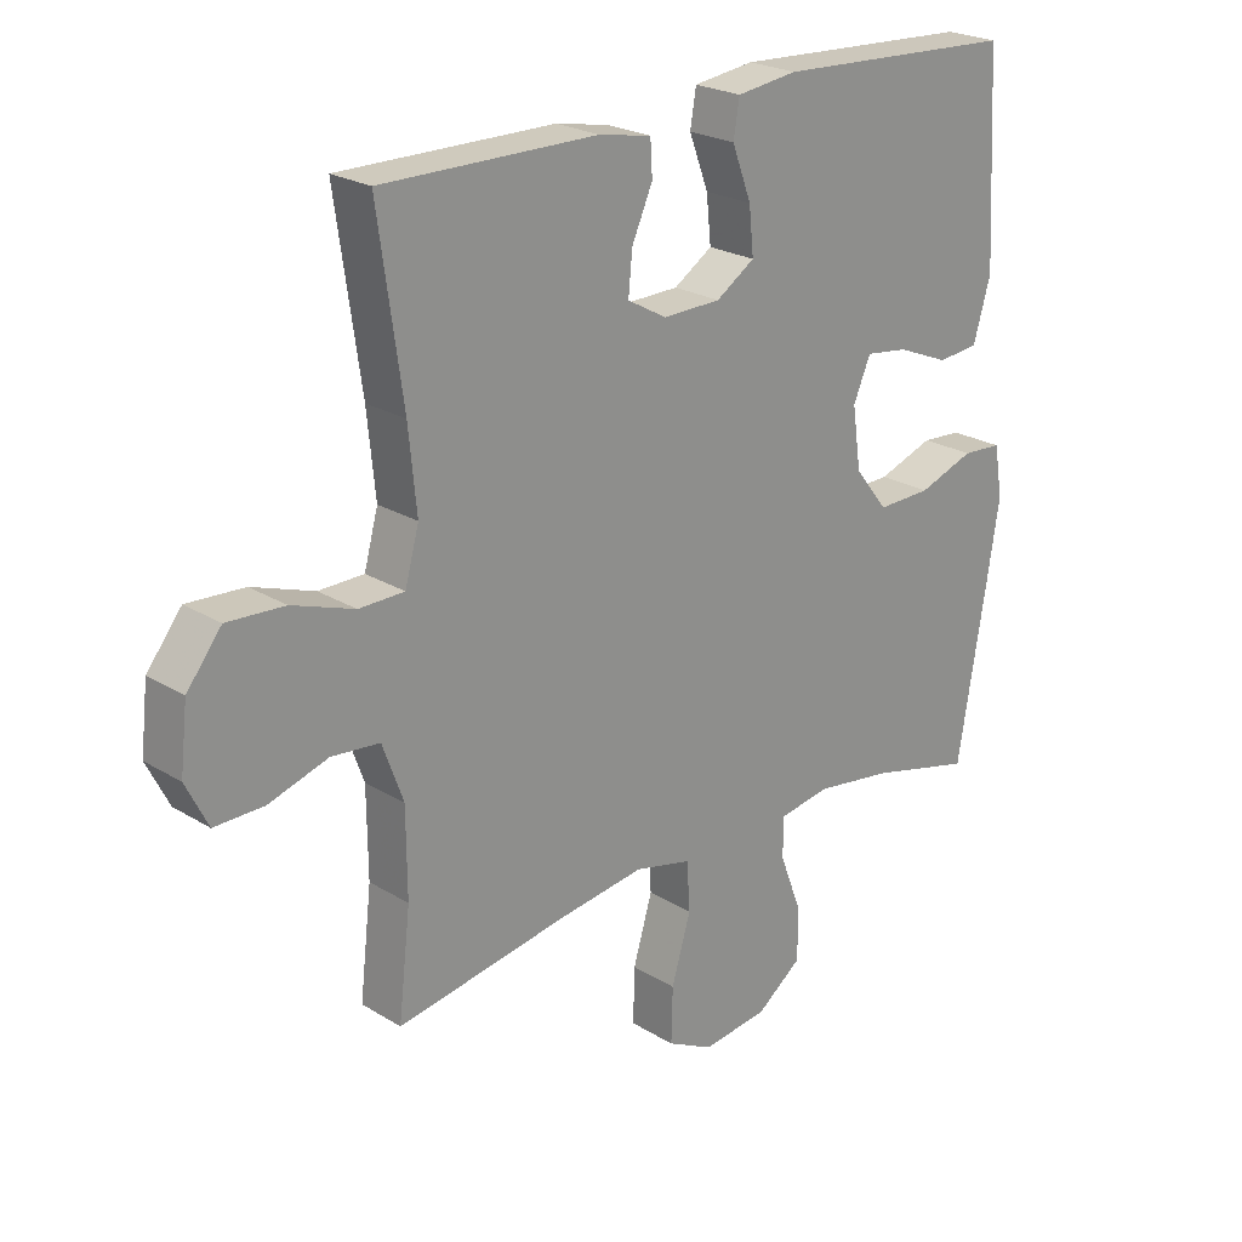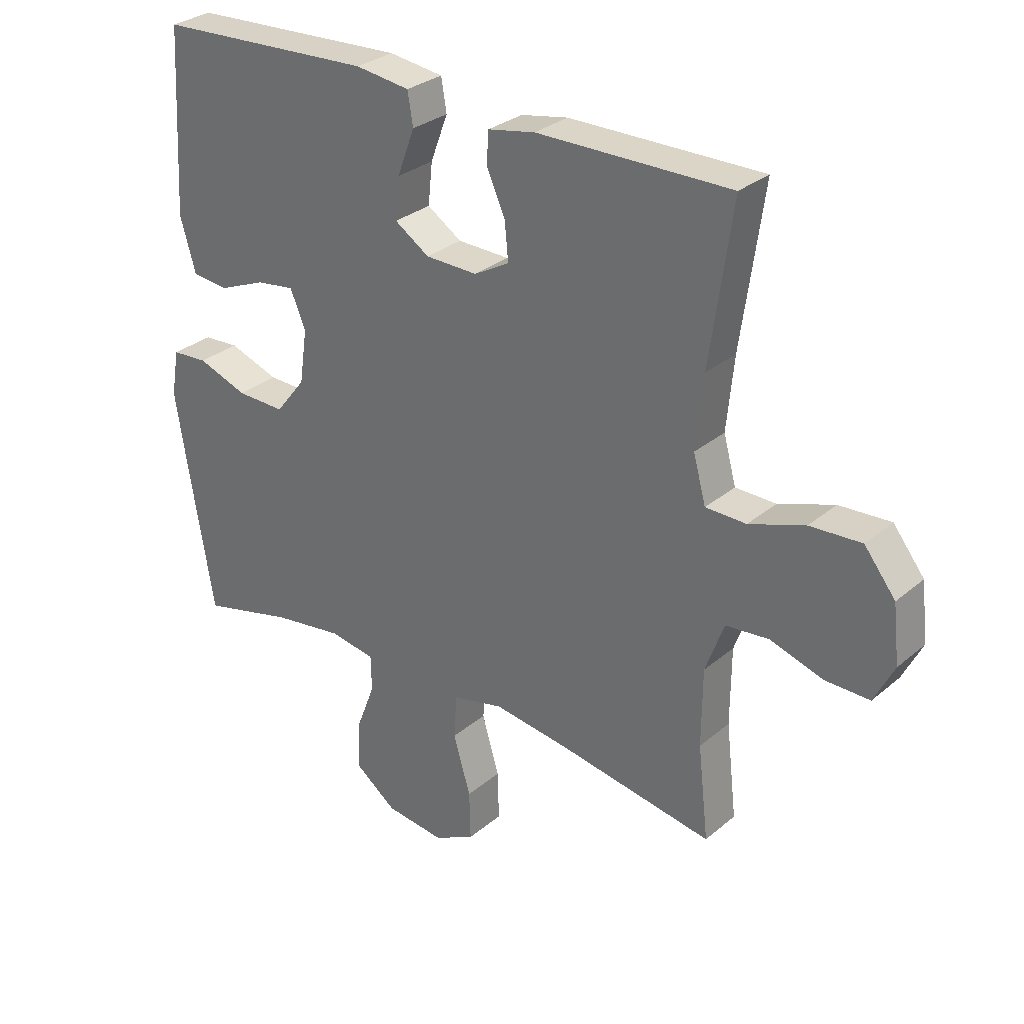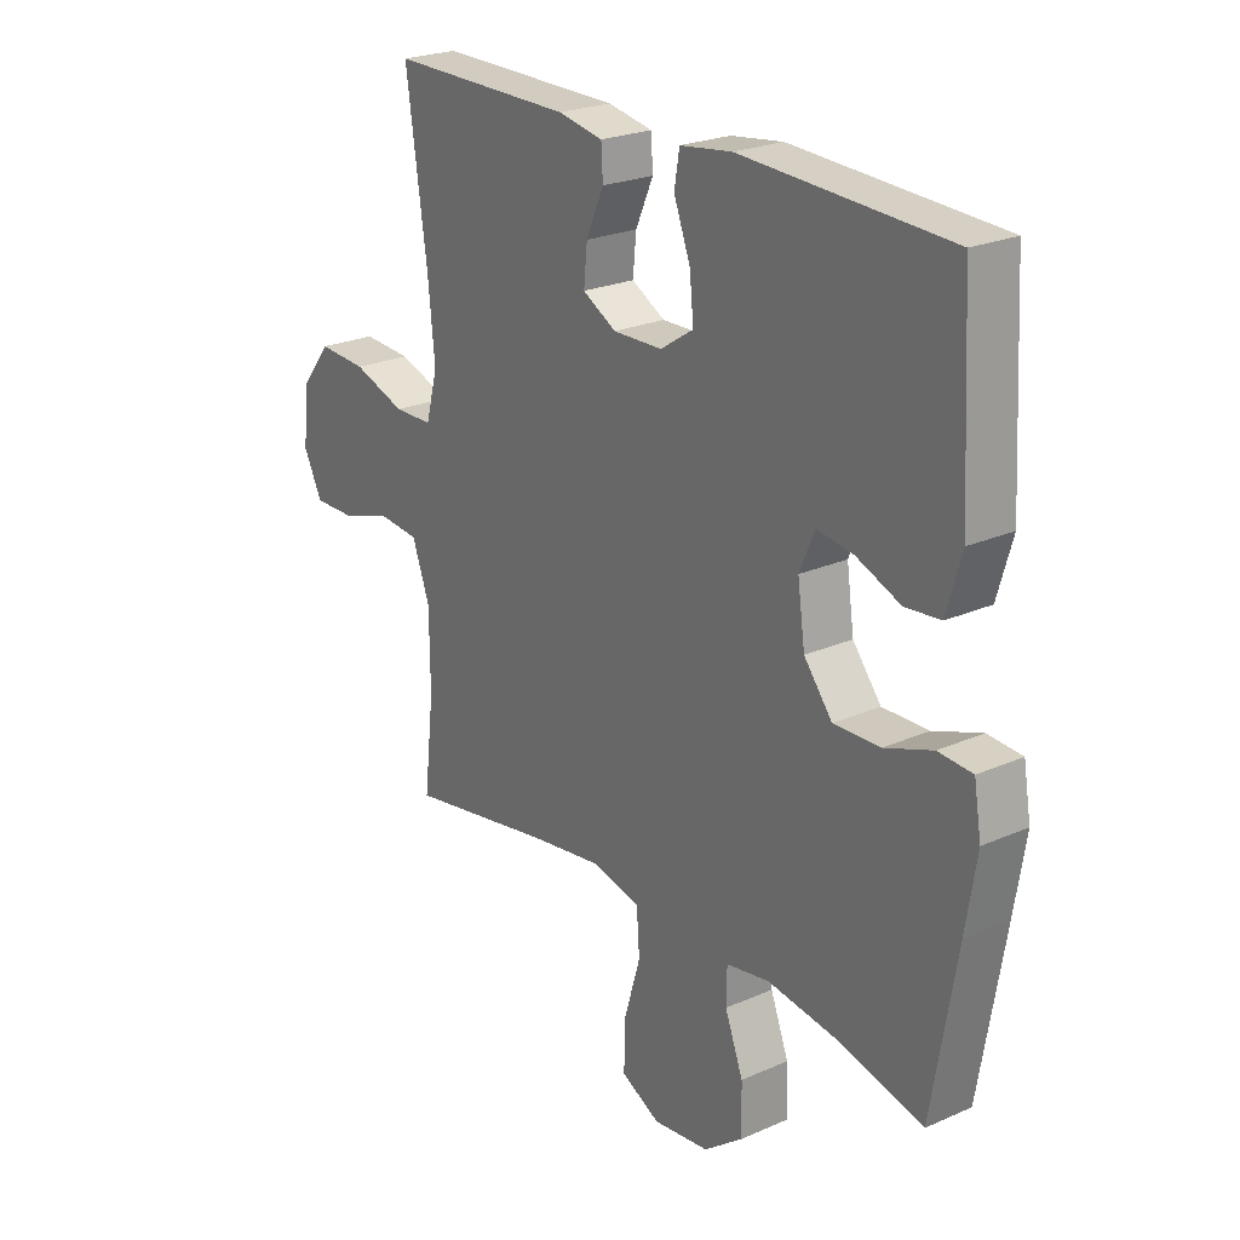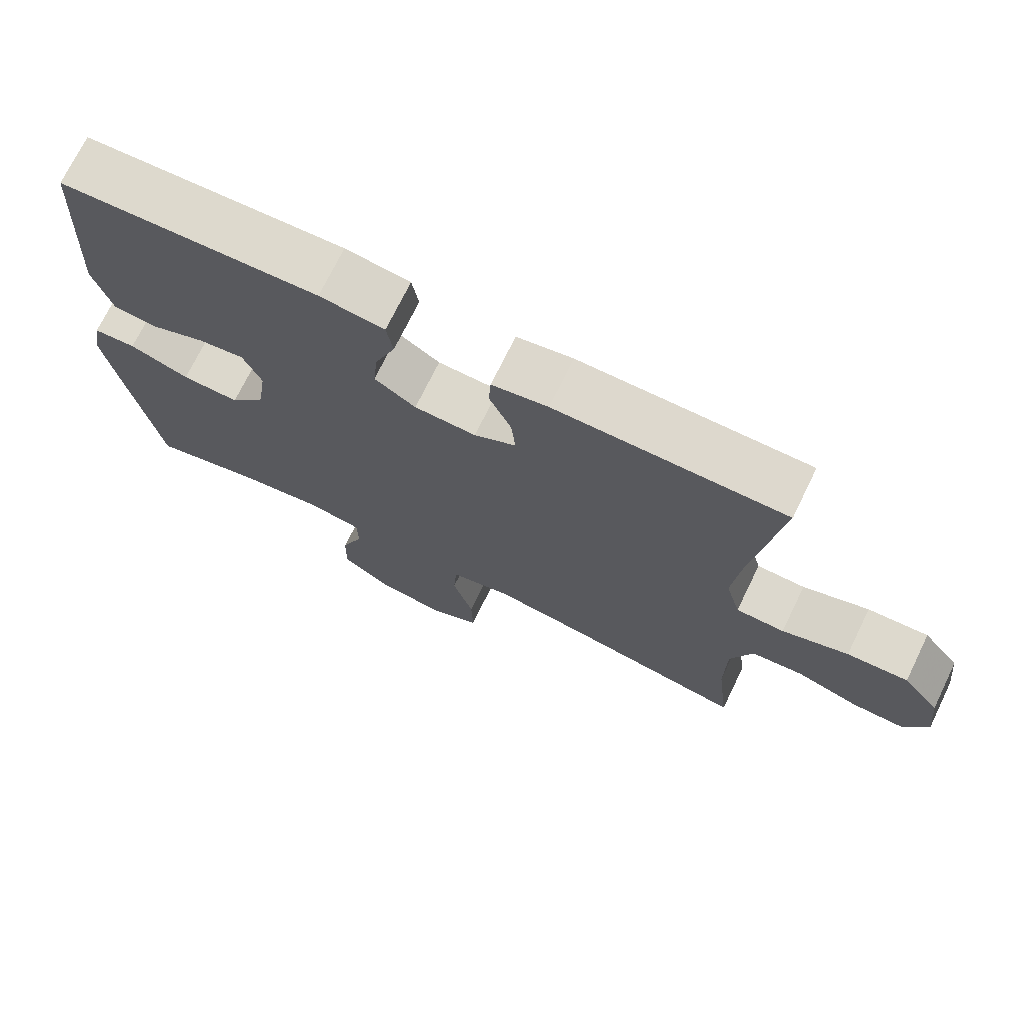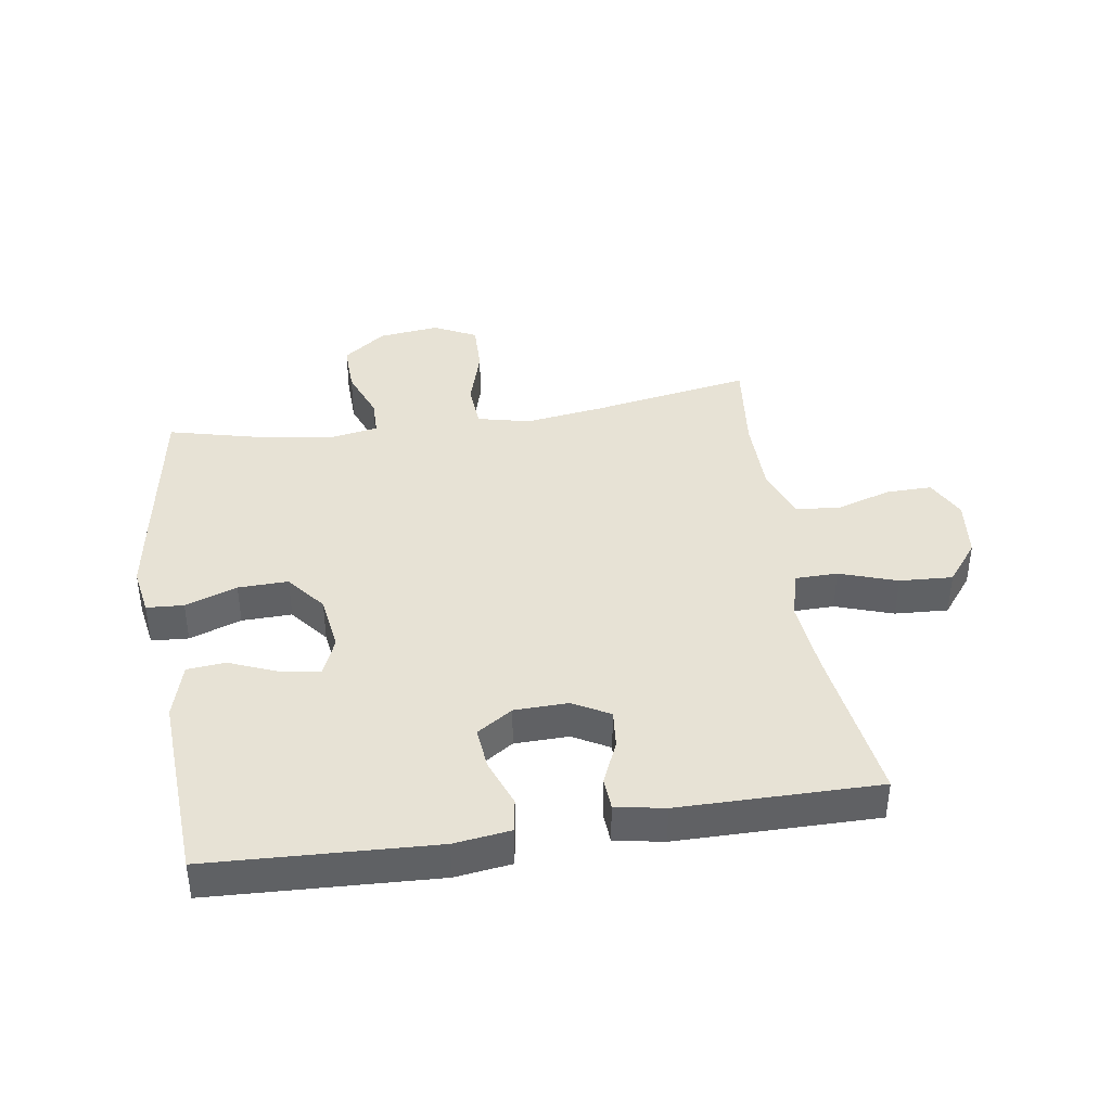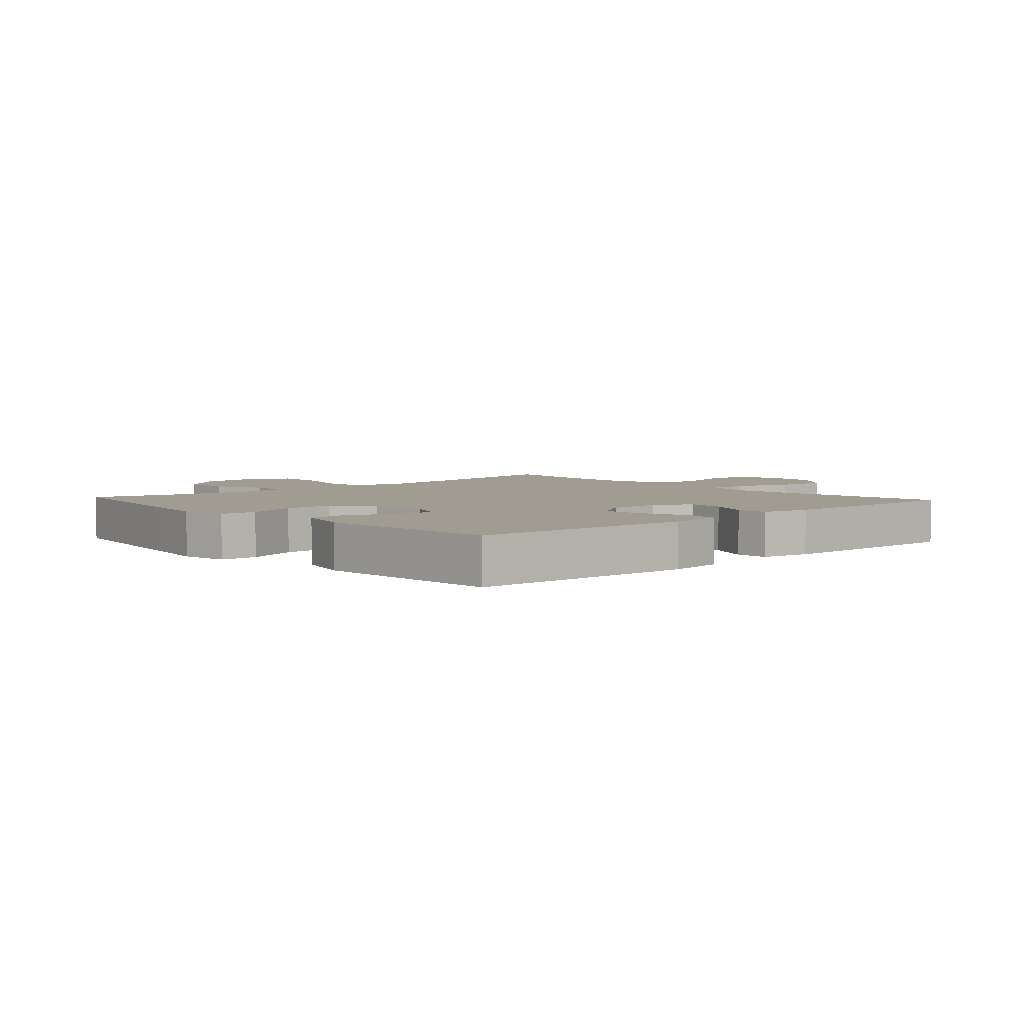
<metadata>
{"format":"obj","ext":"obj","renderer":"f3d","projection":"perspective","resolution":1024,"background":"white","views":[{"elev":23.3,"azim":136.0,"up":"+Z"},{"elev":29.8,"azim":39.4,"up":"+Z"},{"elev":23.6,"azim":-126.5,"up":"+Z"},{"elev":72.4,"azim":26.0,"up":"+Z"},{"elev":40.2,"azim":-8.8,"up":"+Y"},{"elev":4.4,"azim":-42.1,"up":"+Y"}]}
</metadata>
<code>
v -0.5 0.07 -0.5
v -0.543 0.07 -0.243
v -0.562 0.07 -0.124
v -0.549 0.07 -0.047
v -0.489 0.07 -0.043
v -0.405 0.07 -0.073
v -0.324 0.07 -0.075
v -0.274 0.07 -0.012
v -0.261 0.07 0.079
v -0.287 0.07 0.14
v -0.351 0.07 0.131
v -0.429 0.07 0.099
v -0.491 0.07 0.105
v -0.517 0.07 0.195
v -0.5 0.07 0.5
v -0.136 0.07 0.518
v -0.045 0.07 0.506
v -0.036 0.07 0.452
v -0.065 0.07 0.375
v -0.072 0.07 0.306
v -0.014 0.07 0.268
v 0.073 0.07 0.266
v 0.132 0.07 0.299
v 0.126 0.07 0.361
v 0.095 0.07 0.431
v 0.098 0.07 0.483
v 0.177 0.07 0.498
v 0.5 0.07 0.5
v 0.463 0.07 0.238
v 0.451 0.07 0.117
v 0.472 0.07 0.04
v 0.54 0.07 0.039
v 0.633 0.07 0.071
v 0.719 0.07 0.076
v 0.771 0.07 0.01
v 0.782 0.07 -0.086
v 0.749 0.07 -0.152
v 0.675 0.07 -0.151
v 0.586 0.07 -0.123
v 0.514 0.07 -0.13
v 0.483 0.07 -0.215
v 0.482 0.07 -0.344
v 0.5 0.07 -0.5
v 0.241 0.07 -0.455
v 0.113 0.07 -0.437
v 0.028 0.07 -0.457
v 0.023 0.07 -0.531
v 0.052 0.07 -0.629
v 0.054 0.07 -0.712
v -0.015 0.07 -0.747
v -0.114 0.07 -0.735
v -0.183 0.07 -0.683
v -0.181 0.07 -0.601
v -0.149 0.07 -0.517
v -0.15 0.07 -0.457
v -0.226 0.07 -0.444
v -0.344 0.07 -0.461
v -0.5 0 -0.5
v -0.543 0 -0.243
v -0.562 0 -0.124
v -0.549 0 -0.047
v -0.489 0 -0.043
v -0.405 0 -0.073
v -0.324 0 -0.075
v -0.274 0 -0.012
v -0.261 0 0.079
v -0.287 0 0.14
v -0.351 0 0.131
v -0.429 0 0.099
v -0.491 0 0.105
v -0.517 0 0.195
v -0.5 0 0.5
v -0.136 0 0.518
v -0.045 0 0.506
v -0.036 0 0.452
v -0.065 0 0.375
v -0.072 0 0.306
v -0.014 0 0.268
v 0.073 0 0.266
v 0.132 0 0.299
v 0.126 0 0.361
v 0.095 0 0.431
v 0.098 0 0.483
v 0.177 0 0.498
v 0.5 0 0.5
v 0.463 0 0.238
v 0.451 0 0.117
v 0.472 0 0.04
v 0.54 0 0.039
v 0.633 0 0.071
v 0.719 0 0.076
v 0.771 0 0.01
v 0.782 0 -0.086
v 0.749 0 -0.152
v 0.675 0 -0.151
v 0.586 0 -0.123
v 0.514 0 -0.13
v 0.483 0 -0.215
v 0.482 0 -0.344
v 0.5 0 -0.5
v 0.241 0 -0.455
v 0.113 0 -0.437
v 0.028 0 -0.457
v 0.023 0 -0.531
v 0.052 0 -0.629
v 0.054 0 -0.712
v -0.015 0 -0.747
v -0.114 0 -0.735
v -0.183 0 -0.683
v -0.181 0 -0.601
v -0.149 0 -0.517
v -0.15 0 -0.457
v -0.226 0 -0.444
v -0.344 0 -0.461
f 51 52 53 54
f 51 54 55
f 50 51 55
f 47 48 49 50
f 46 47 50 55
f 45 46 55 56
f 42 43 44
f 41 42 44 45
f 40 41 45 56
f 36 37 38 39
f 36 39 40
f 35 36 40
f 32 33 34 35
f 31 32 35 40
f 30 31 40 56
f 26 27 28 29
f 24 25 26 29
f 23 24 29 30
f 22 23 30 56
f 16 17 18 19
f 16 19 20
f 15 16 20
f 14 15 20 21
f 11 12 13 14
f 10 11 14 21
f 3 4 5 6
f 3 6 7
f 57 1 2 3
f 57 3 7
f 56 57 7 8
f 22 56 8 9
f 9 10 21 22
f 111 110 109 108
f 112 111 108
f 112 108 107
f 107 106 105 104
f 112 107 104 103
f 113 112 103 102
f 101 100 99
f 102 101 99 98
f 113 102 98 97
f 96 95 94 93
f 97 96 93
f 97 93 92
f 92 91 90 89
f 97 92 89 88
f 113 97 88 87
f 86 85 84 83
f 86 83 82 81
f 87 86 81 80
f 113 87 80 79
f 76 75 74 73
f 77 76 73
f 77 73 72
f 78 77 72 71
f 71 70 69 68
f 78 71 68 67
f 63 62 61 60
f 64 63 60
f 60 59 58 114
f 64 60 114
f 65 64 114 113
f 66 65 113 79
f 79 78 67 66
f 1 58 59 2
f 2 59 60 3
f 3 60 61 4
f 4 61 62 5
f 5 62 63 6
f 6 63 64 7
f 7 64 65 8
f 8 65 66 9
f 9 66 67 10
f 10 67 68 11
f 11 68 69 12
f 12 69 70 13
f 13 70 71 14
f 14 71 72 15
f 15 72 73 16
f 16 73 74 17
f 17 74 75 18
f 18 75 76 19
f 19 76 77 20
f 20 77 78 21
f 21 78 79 22
f 22 79 80 23
f 23 80 81 24
f 24 81 82 25
f 25 82 83 26
f 26 83 84 27
f 27 84 85 28
f 28 85 86 29
f 29 86 87 30
f 30 87 88 31
f 31 88 89 32
f 32 89 90 33
f 33 90 91 34
f 34 91 92 35
f 35 92 93 36
f 36 93 94 37
f 37 94 95 38
f 38 95 96 39
f 39 96 97 40
f 40 97 98 41
f 41 98 99 42
f 42 99 100 43
f 43 100 101 44
f 44 101 102 45
f 45 102 103 46
f 46 103 104 47
f 47 104 105 48
f 48 105 106 49
f 49 106 107 50
f 50 107 108 51
f 51 108 109 52
f 52 109 110 53
f 53 110 111 54
f 54 111 112 55
f 55 112 113 56
f 56 113 114 57
f 57 114 58 1

</code>
